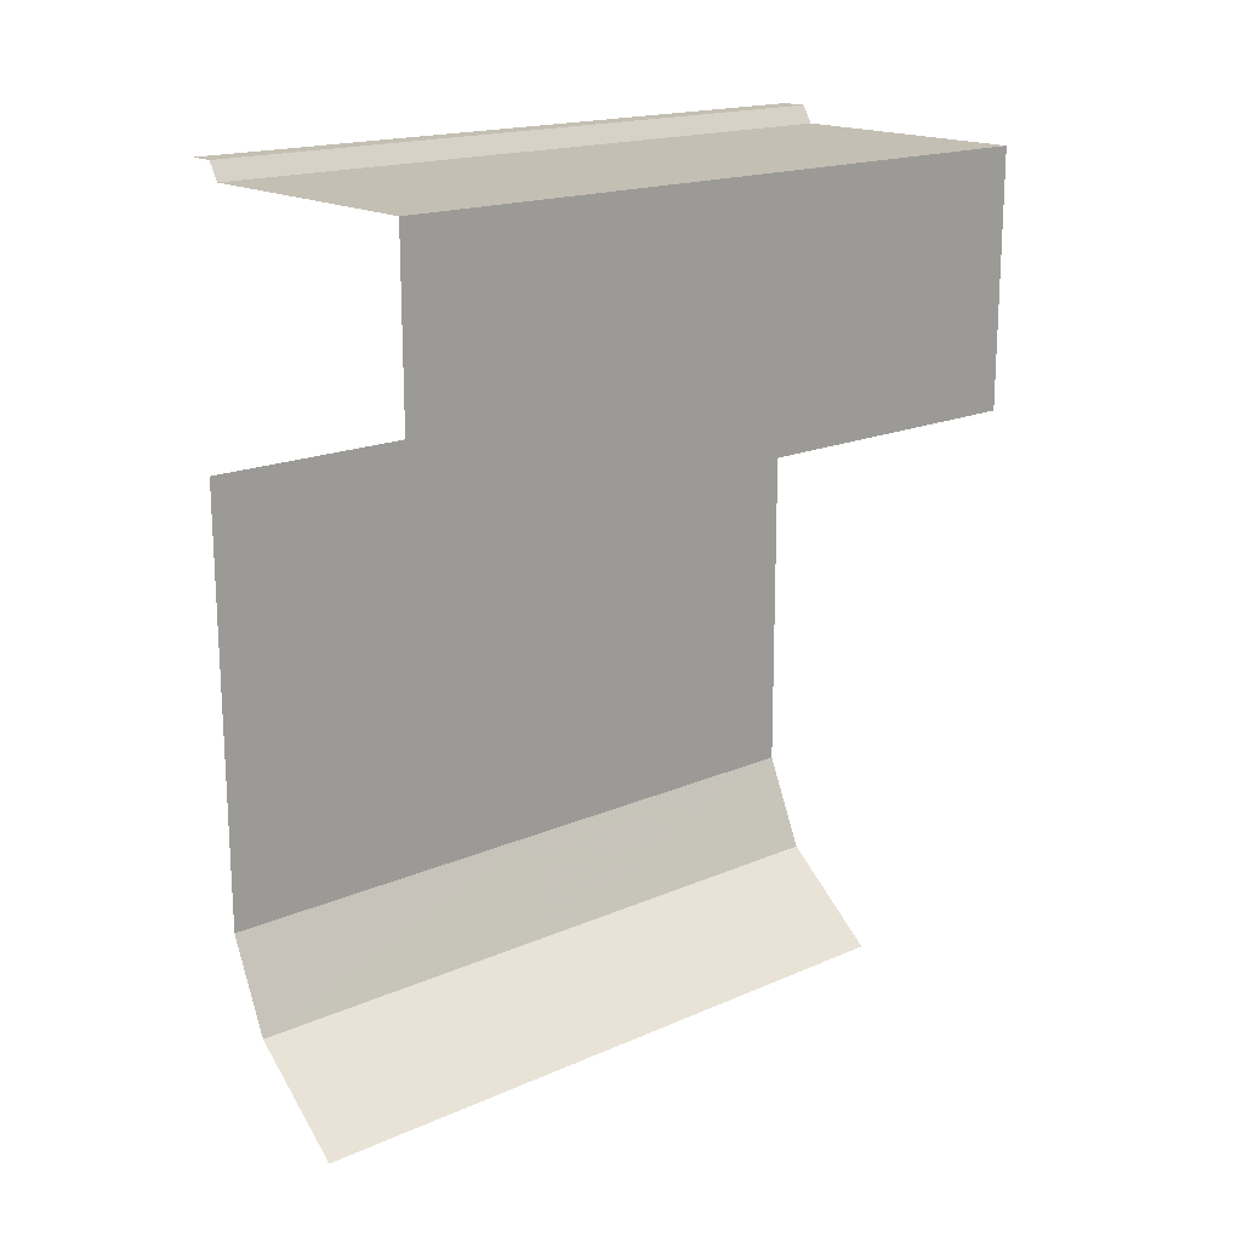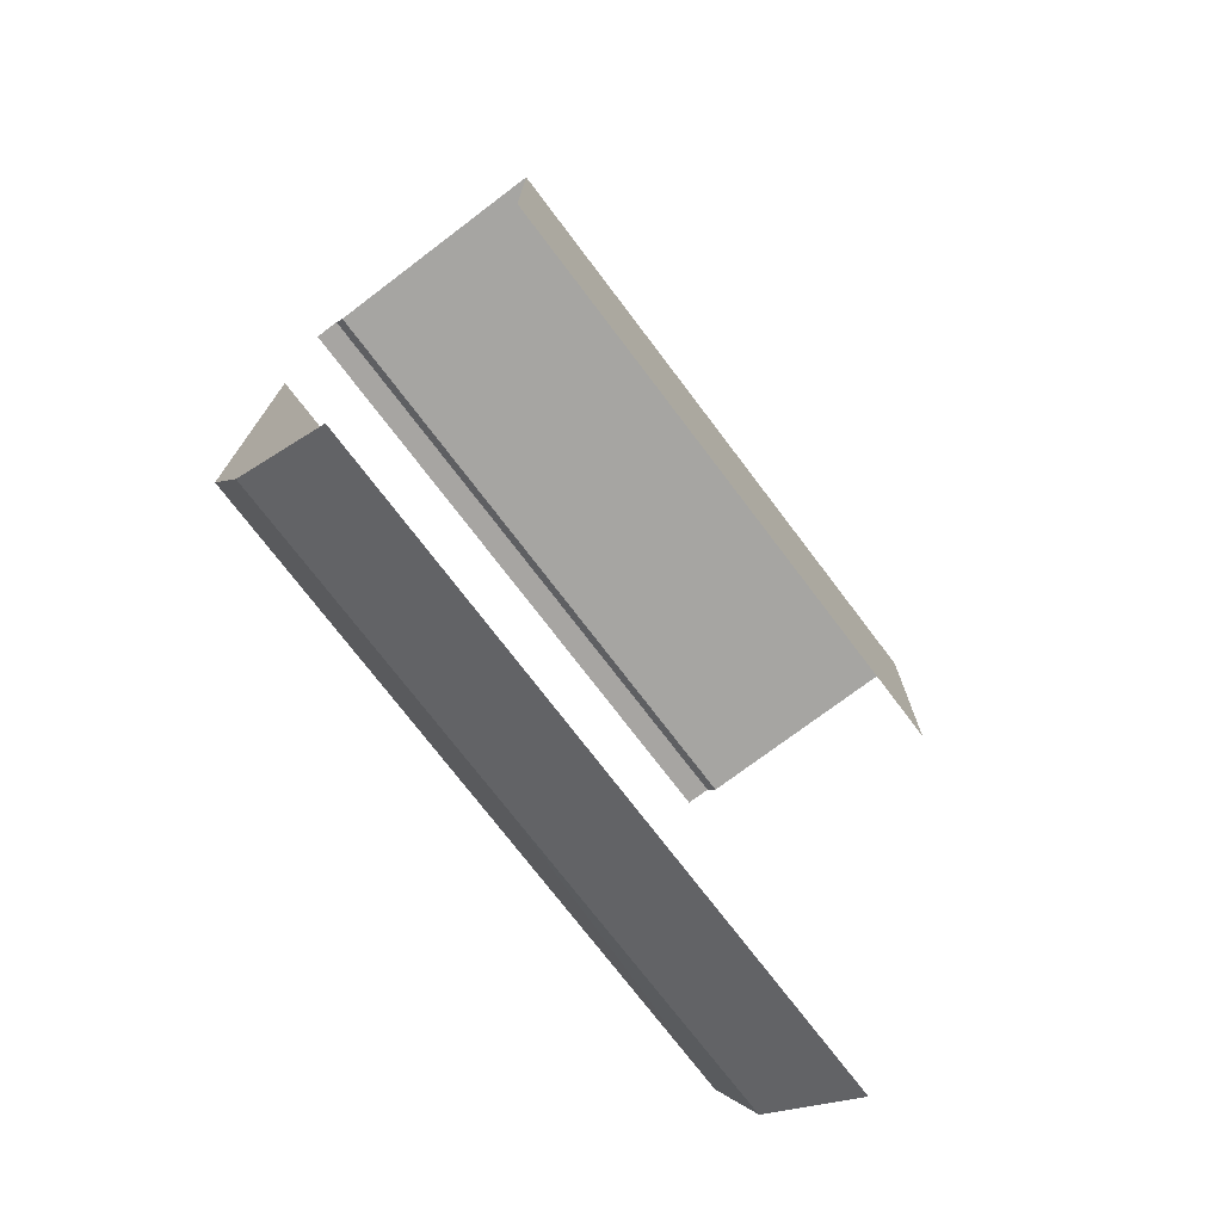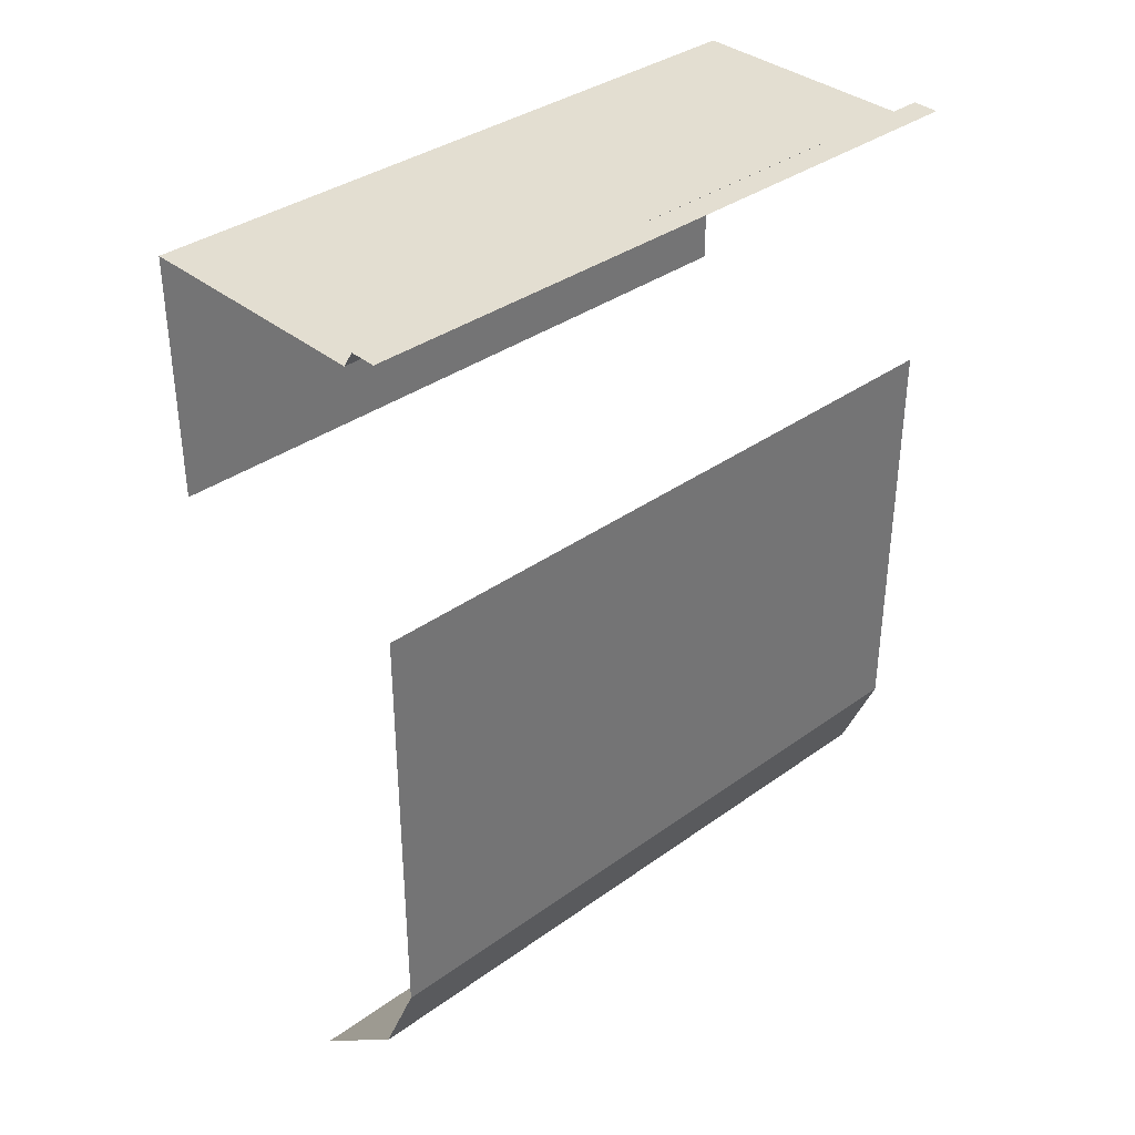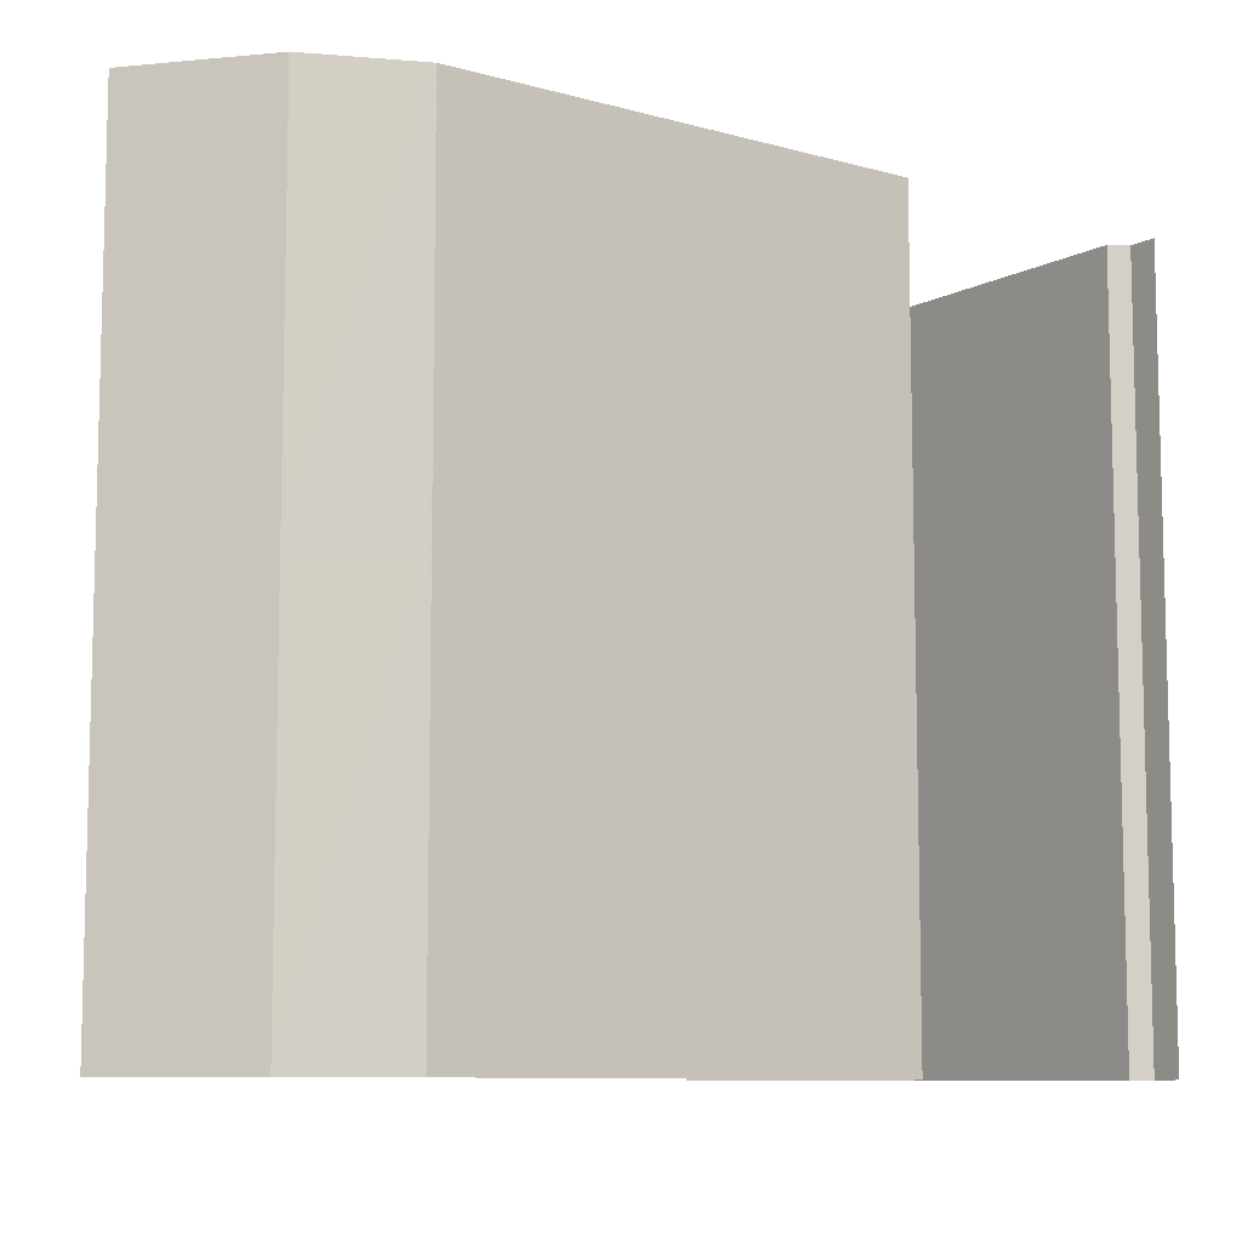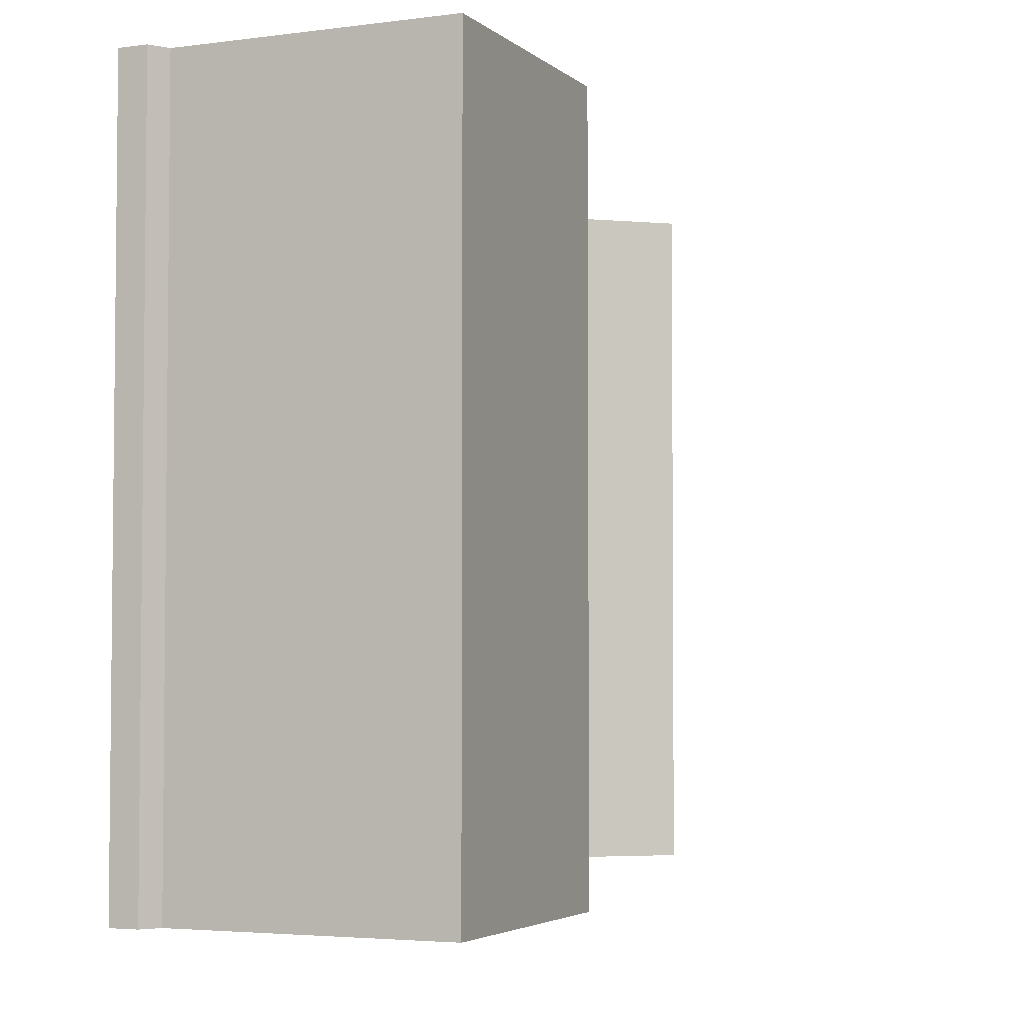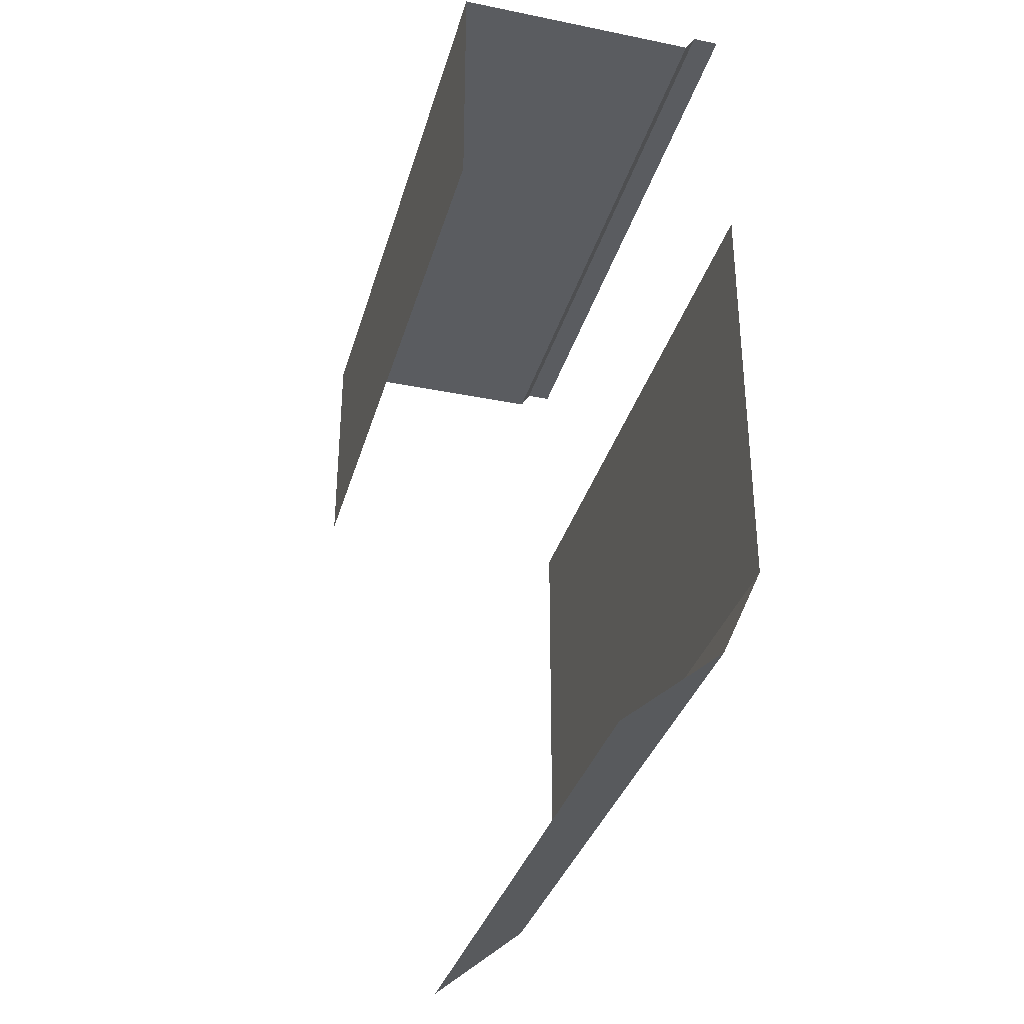
<metadata>
{"format":"obj","ext":"obj","renderer":"f3d","projection":"perspective","resolution":1024,"background":"white","views":[{"elev":17.8,"azim":49.2,"up":"+Z"},{"elev":-73.7,"azim":37.1,"up":"+Z"},{"elev":35.9,"azim":-133.3,"up":"+Z"},{"elev":-9.1,"azim":-126.5,"up":"+Y"},{"elev":-3.8,"azim":23.7,"up":"+Y"},{"elev":-33.9,"azim":164.7,"up":"+Z"}]}
</metadata>
<code>
g objobjObject46
v -52.26 -0.001212 258.2
v -52.26 123.5 258.2
v -52.13 123.5 102.8
v -52.14 0.004807 102.8
v -37.34 123.5 69.62
v -0.7429 123.5 39.52
v -0.8937 0.007973 39.52
v -37.49 0.006211 69.62
v -1.045 -123.5 39.52
v -37.64 -123.5 69.62
v -52.15 -123.5 102.8
v -52.26 -123.5 258.2
f 1 2 3
f 3 4 1
f 5 6 7
f 7 8 5
f 3 5 8
f 8 4 3
f 9 10 8
f 8 7 9
f 10 11 4
f 4 8 10
f 4 11 12
f 12 1 4
g objobjObject46
v -38.87 123.5 349.9
v -42.71 123.5 356.1
v -42.72 -0.006172 356.1
v -38.87 -0.01046 349.9
v -52.34 -123.5 356.1
v -42.73 -123.5 356.1
v -42.72 -0.006172 356.1
v -52.34 -0.005004 356
v -42.71 123.5 356.1
v -52.34 123.5 356
v -42.73 -123.5 356.1
v -38.88 -123.5 349.9
v -38.88 -123.5 349.9
v 52.34 -123.5 350
v 52.34 -0.003937 350
v -38.87 -0.01046 349.9
v 52.34 123.5 350
v -38.87 123.5 349.9
v 52.34 -0.003937 350
v 52.34 -123.5 350
v 52.34 -123.5 260.4
v 52.34 0.002464 260.4
v 52.34 123.5 350
v 52.34 123.5 260.4
f 13 14 15
f 15 16 13
f 17 18 19
f 19 20 17
f 20 19 21
f 21 22 20
f 23 24 16
f 16 15 23
f 25 26 27
f 27 28 25
f 28 27 29
f 29 30 28
f 31 32 33
f 33 34 31
f 35 31 34
f 34 36 35

</code>
